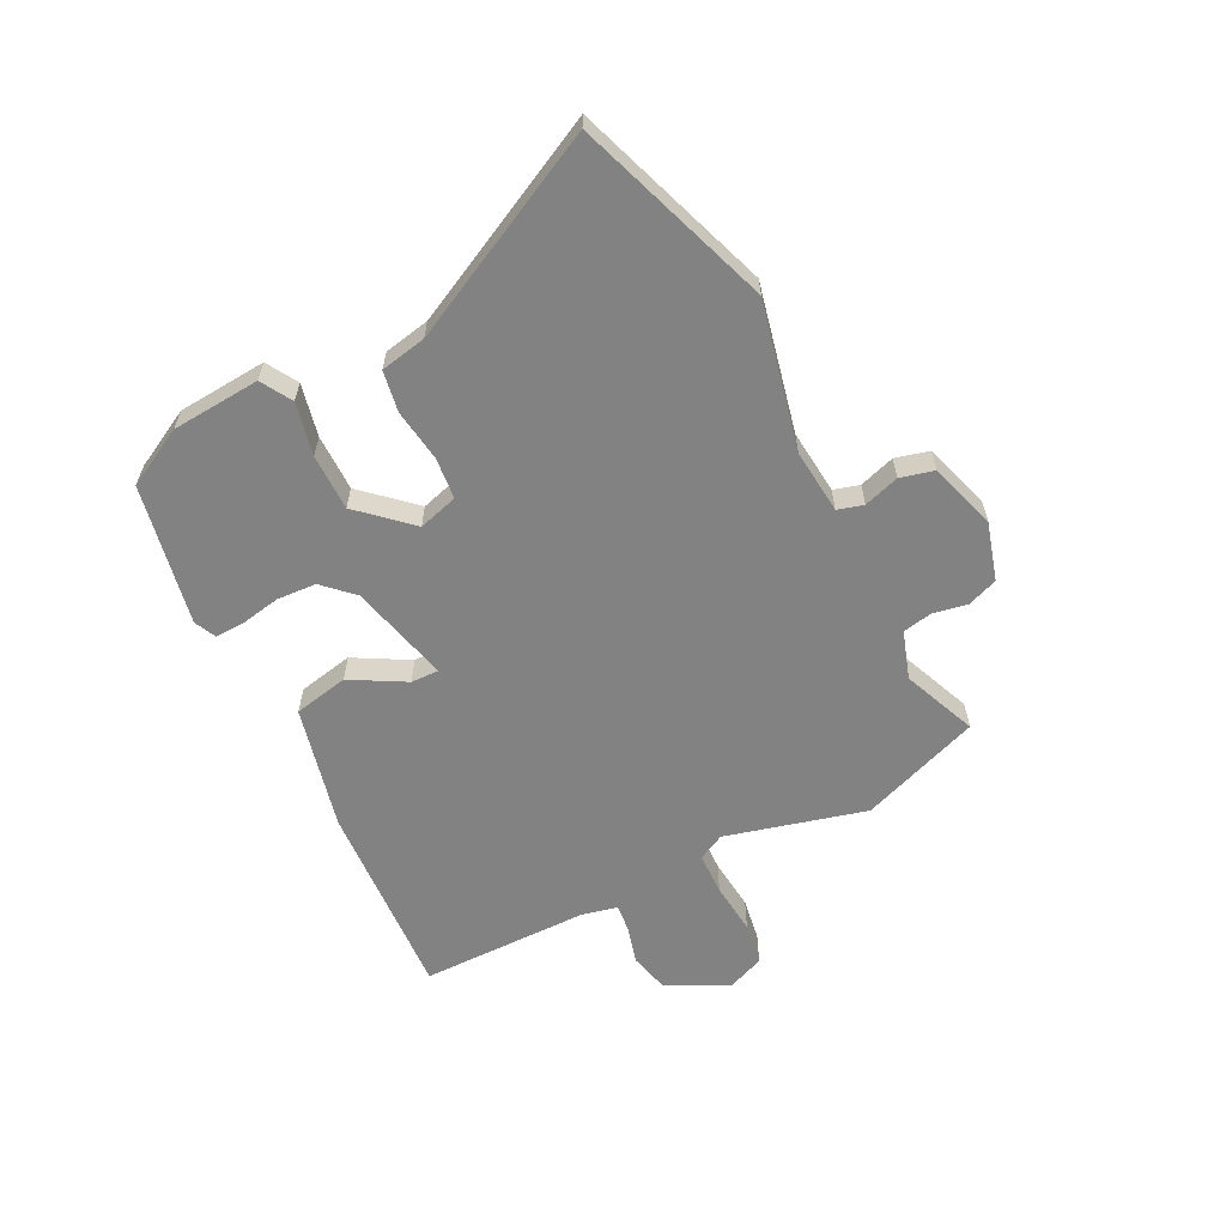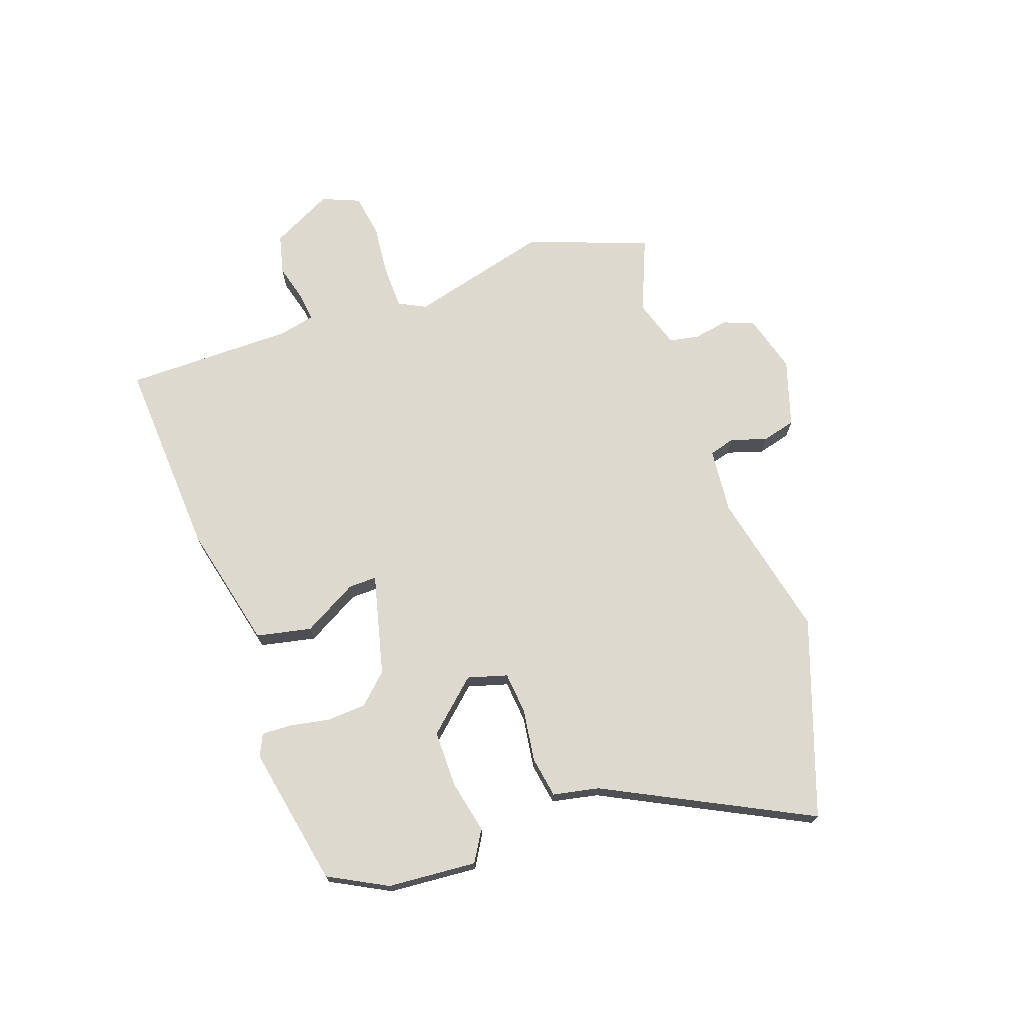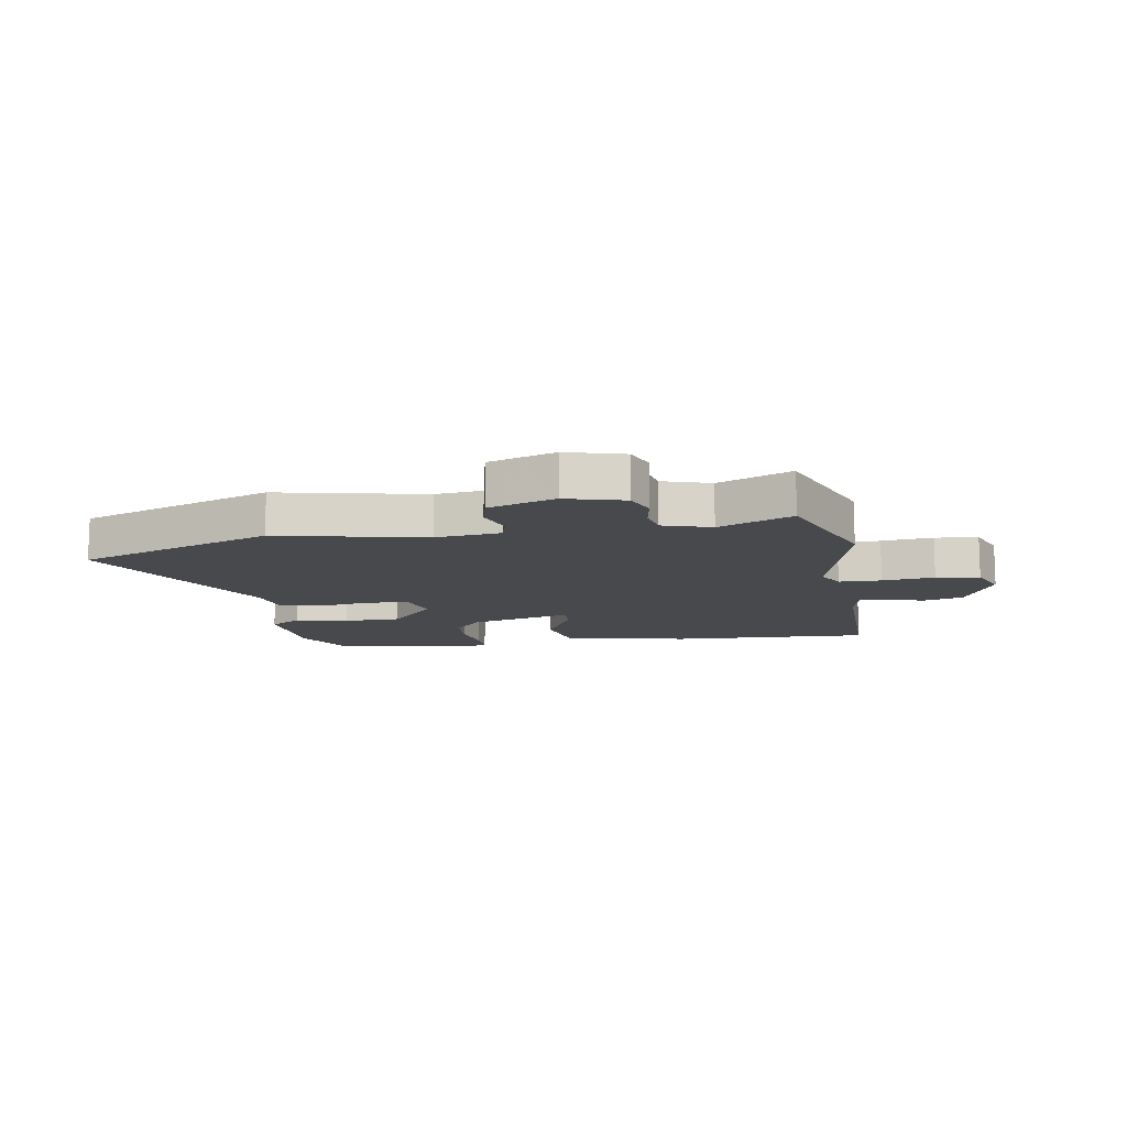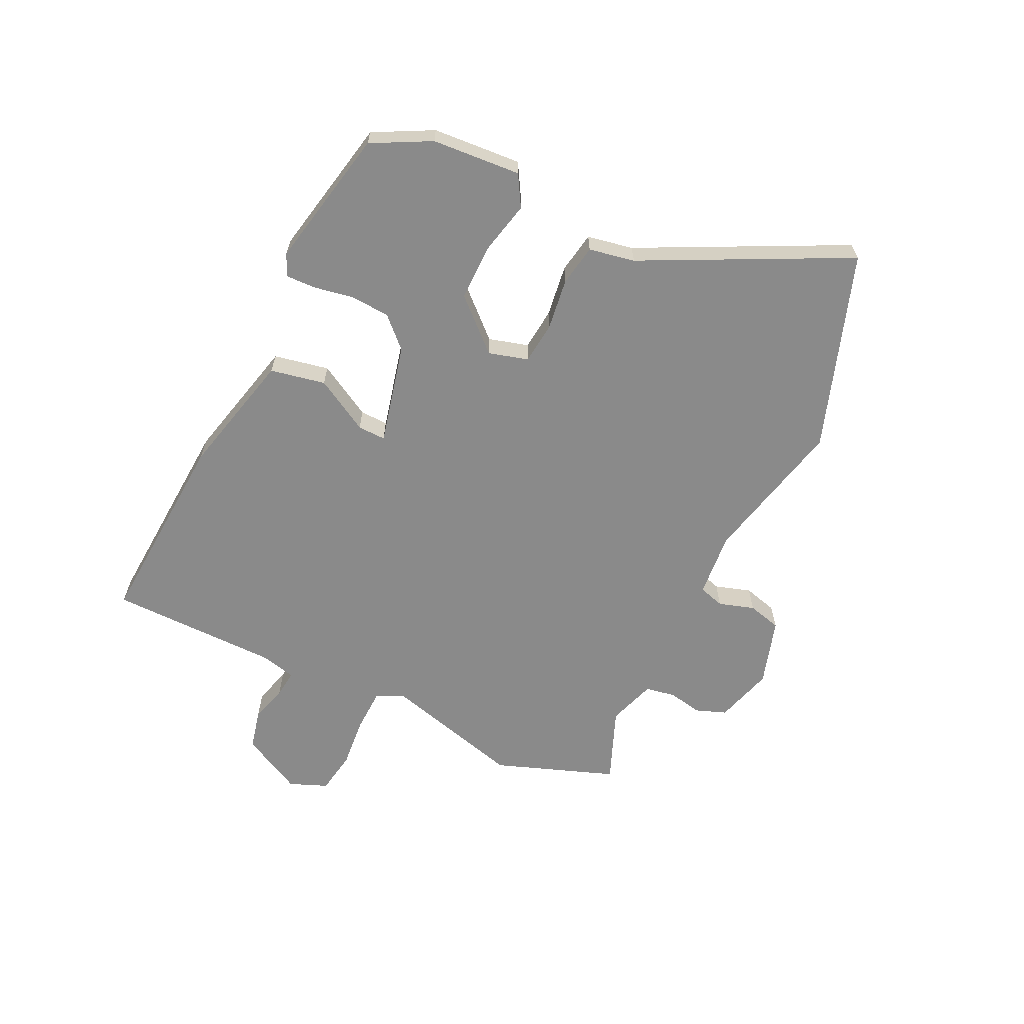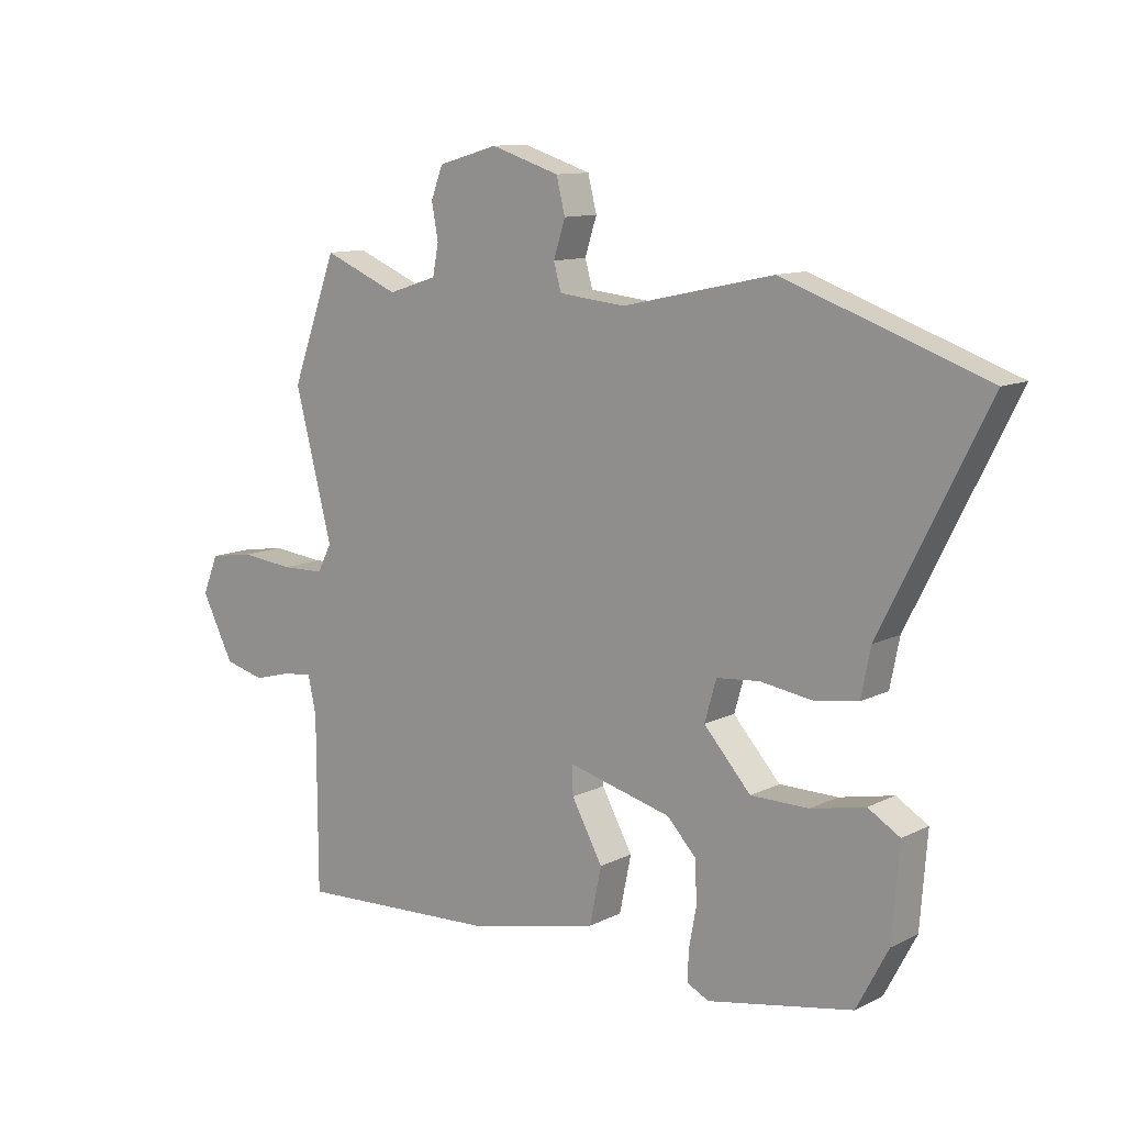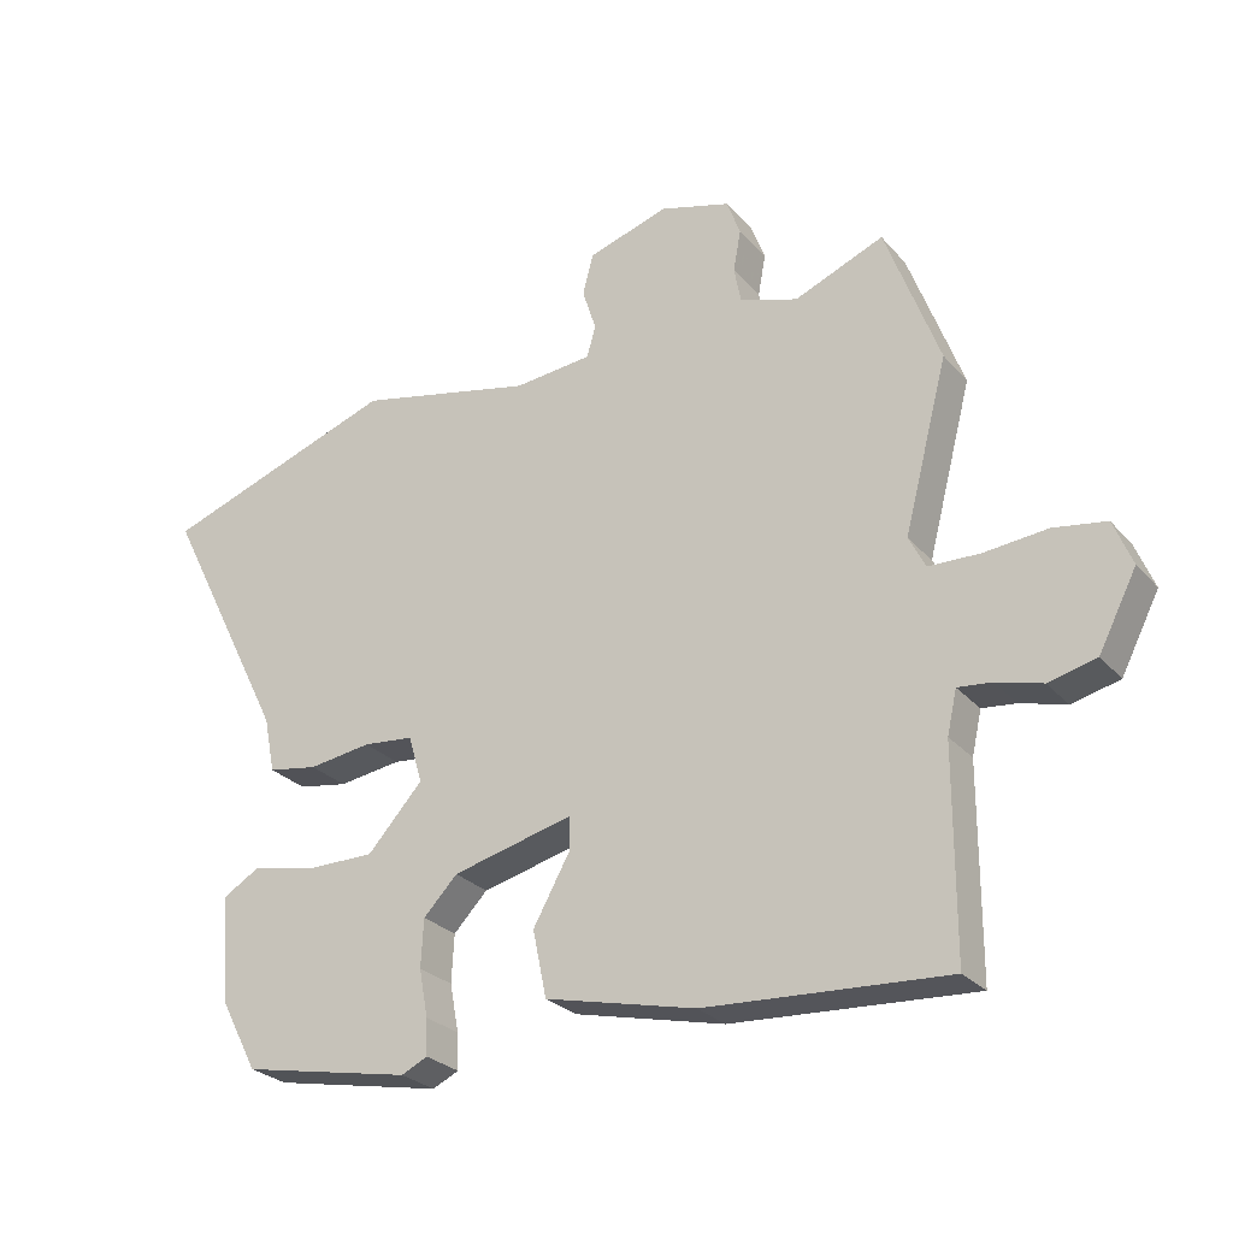
<metadata>
{"format":"obj","ext":"obj","renderer":"f3d","projection":"perspective","resolution":1024,"background":"white","views":[{"elev":-60.7,"azim":-63.3,"up":"+Y"},{"elev":71.4,"azim":-109.4,"up":"+Y"},{"elev":-12.2,"azim":10.0,"up":"+Y"},{"elev":-63.4,"azim":-116.0,"up":"+Y"},{"elev":11.3,"azim":-140.0,"up":"+Z"},{"elev":-26.7,"azim":31.6,"up":"+Z"}]}
</metadata>
<code>
v -0.687 0.07 0.434
v -0.345 0.07 0.554
v -0.088 0.07 0.497
v 0.025 0.07 0.508
v 0.038 0.07 0.553
v 0.018 0.07 0.615
v 0.033 0.07 0.674
v 0.15 0.07 0.711
v 0.252 0.07 0.682
v 0.272 0.07 0.629
v 0.261 0.07 0.569
v 0.271 0.07 0.517
v 0.355 0.07 0.49
v 0.484 0.07 0.543
v 0.562 0.07 0.333
v 0.498 0.07 0.088
v 0.522 0.07 0.041
v 0.596 0.07 0.039
v 0.687 0.07 0.048
v 0.763 0.07 0.036
v 0.79 0.07 -0.03
v 0.735 0.07 -0.137
v 0.666 0.07 -0.154
v 0.6 0.07 -0.136
v 0.551 0.07 -0.131
v 0.537 0.07 -0.193
v 0.536 0.07 -0.489
v 0.187 0.07 -0.469
v -0.031 0.07 -0.418
v -0.051 0.07 -0.322
v 0.002 0.07 -0.227
v 0.003 0.07 -0.178
v -0.173 0.07 -0.222
v -0.222 0.07 -0.273
v -0.226 0.07 -0.342
v -0.213 0.07 -0.411
v -0.211 0.07 -0.463
v -0.249 0.07 -0.481
v -0.495 0.07 -0.433
v -0.549 0.07 -0.331
v -0.561 0.07 -0.176
v -0.507 0.07 -0.144
v -0.415 0.07 -0.164
v -0.316 0.07 -0.164
v -0.236 0.07 -0.076
v -0.256 0.07 -0.007
v -0.329 0.07 0
v -0.42 0.07 -0.013
v -0.492 0.07 -0.001
v -0.508 0.07 0.079
v -0.687 0 0.434
v -0.345 0 0.554
v -0.088 0 0.497
v 0.025 0 0.508
v 0.038 0 0.553
v 0.018 0 0.615
v 0.033 0 0.674
v 0.15 0 0.711
v 0.252 0 0.682
v 0.272 0 0.629
v 0.261 0 0.569
v 0.271 0 0.517
v 0.355 0 0.49
v 0.484 0 0.543
v 0.562 0 0.333
v 0.498 0 0.088
v 0.522 0 0.041
v 0.596 0 0.039
v 0.687 0 0.048
v 0.763 0 0.036
v 0.79 0 -0.03
v 0.735 0 -0.137
v 0.666 0 -0.154
v 0.6 0 -0.136
v 0.551 0 -0.131
v 0.537 0 -0.193
v 0.536 0 -0.489
v 0.187 0 -0.469
v -0.031 0 -0.418
v -0.051 0 -0.322
v 0.002 0 -0.227
v 0.003 0 -0.178
v -0.173 0 -0.222
v -0.222 0 -0.273
v -0.226 0 -0.342
v -0.213 0 -0.411
v -0.211 0 -0.463
v -0.249 0 -0.481
v -0.495 0 -0.433
v -0.549 0 -0.331
v -0.561 0 -0.176
v -0.507 0 -0.144
v -0.415 0 -0.164
v -0.316 0 -0.164
v -0.236 0 -0.076
v -0.256 0 -0.007
v -0.329 0 0
v -0.42 0 -0.013
v -0.492 0 -0.001
v -0.508 0 0.079
f 47 48 49 50
f 46 47 50 1
f 40 41 42 43
f 40 43 44
f 39 40 44
f 38 39 44 45
f 35 36 37 38
f 34 35 38 45
f 28 29 30 31
f 26 27 28 31
f 25 26 31 32
f 21 22 23 24
f 21 24 25
f 18 19 20 21
f 17 18 21 25
f 16 17 25 32
f 13 14 15 16
f 12 13 16 32
f 8 9 10 11
f 5 6 7 8
f 4 5 8 11
f 46 1 2 3
f 45 46 3 4
f 33 34 45 4
f 12 32 33
f 4 11 12 33
f 100 99 98 97
f 51 100 97 96
f 93 92 91 90
f 94 93 90
f 94 90 89
f 95 94 89 88
f 88 87 86 85
f 95 88 85 84
f 81 80 79 78
f 81 78 77 76
f 82 81 76 75
f 74 73 72 71
f 75 74 71
f 71 70 69 68
f 75 71 68 67
f 82 75 67 66
f 66 65 64 63
f 82 66 63 62
f 61 60 59 58
f 58 57 56 55
f 61 58 55 54
f 53 52 51 96
f 54 53 96 95
f 54 95 84 83
f 83 82 62
f 83 62 61 54
f 1 51 52 2
f 2 52 53 3
f 3 53 54 4
f 4 54 55 5
f 5 55 56 6
f 6 56 57 7
f 7 57 58 8
f 8 58 59 9
f 9 59 60 10
f 10 60 61 11
f 11 61 62 12
f 12 62 63 13
f 13 63 64 14
f 14 64 65 15
f 15 65 66 16
f 16 66 67 17
f 17 67 68 18
f 18 68 69 19
f 19 69 70 20
f 20 70 71 21
f 21 71 72 22
f 22 72 73 23
f 23 73 74 24
f 24 74 75 25
f 25 75 76 26
f 26 76 77 27
f 27 77 78 28
f 28 78 79 29
f 29 79 80 30
f 30 80 81 31
f 31 81 82 32
f 32 82 83 33
f 33 83 84 34
f 34 84 85 35
f 35 85 86 36
f 36 86 87 37
f 37 87 88 38
f 38 88 89 39
f 39 89 90 40
f 40 90 91 41
f 41 91 92 42
f 42 92 93 43
f 43 93 94 44
f 44 94 95 45
f 45 95 96 46
f 46 96 97 47
f 47 97 98 48
f 48 98 99 49
f 49 99 100 50
f 50 100 51 1

</code>
